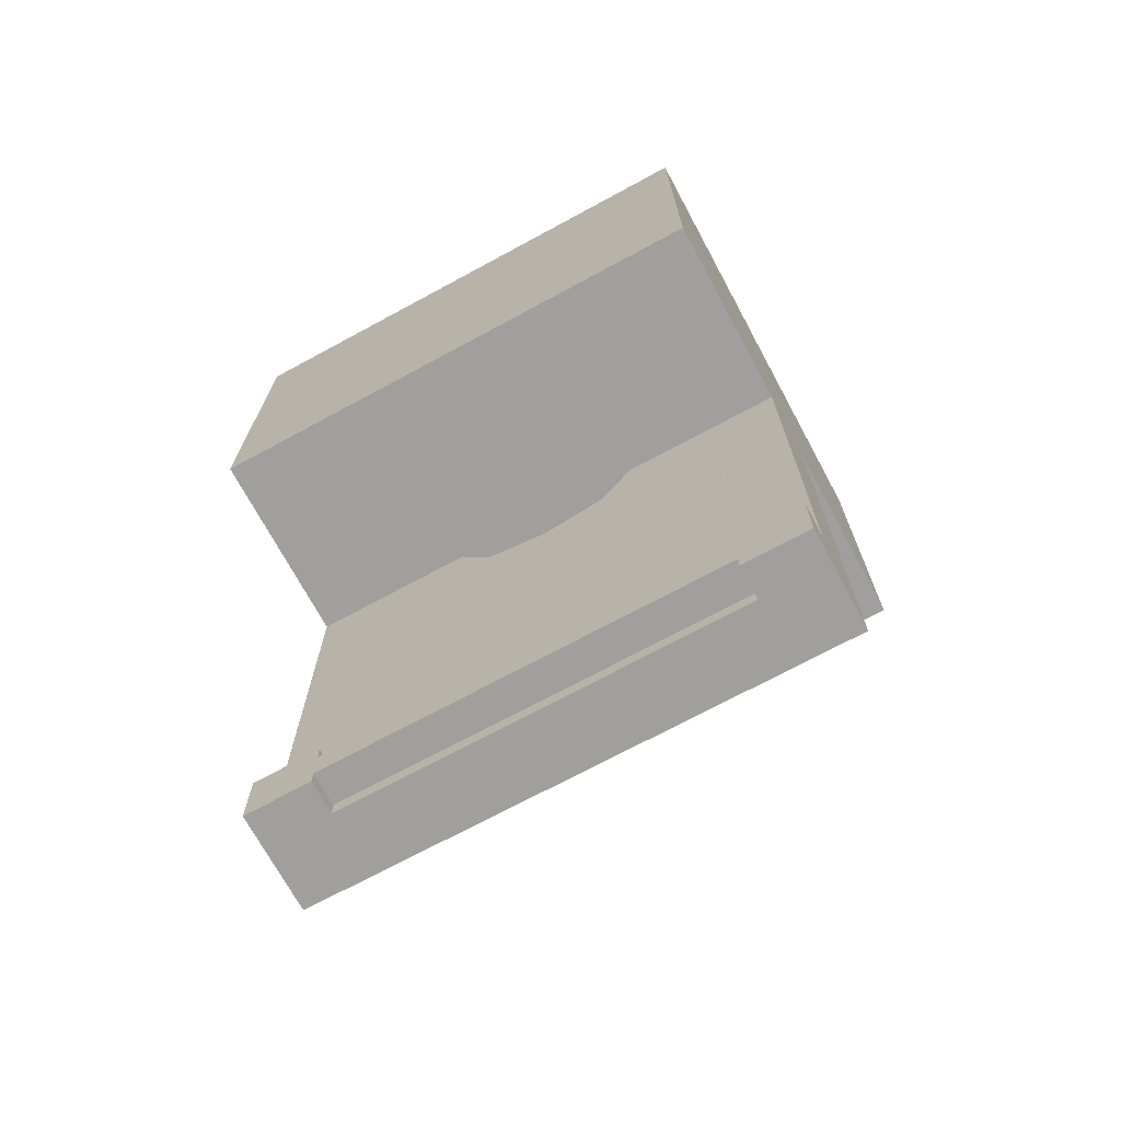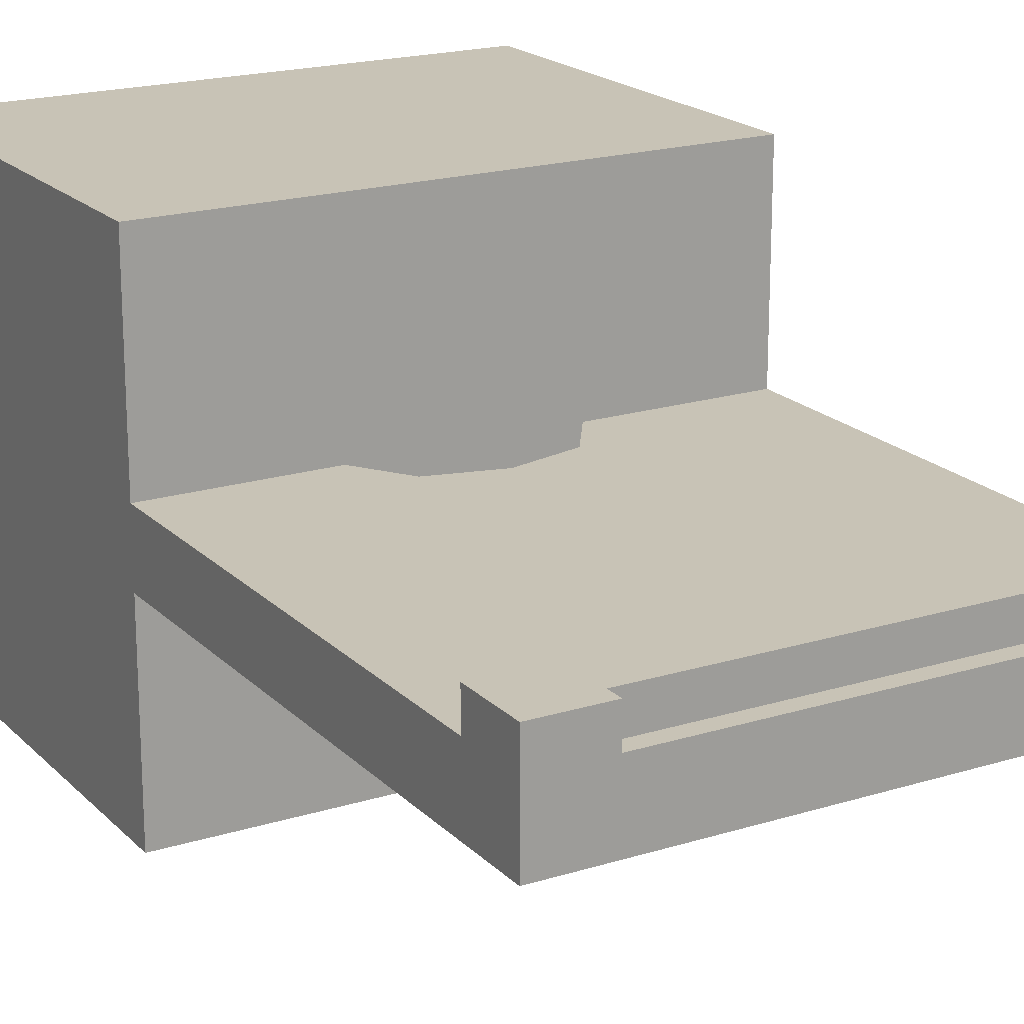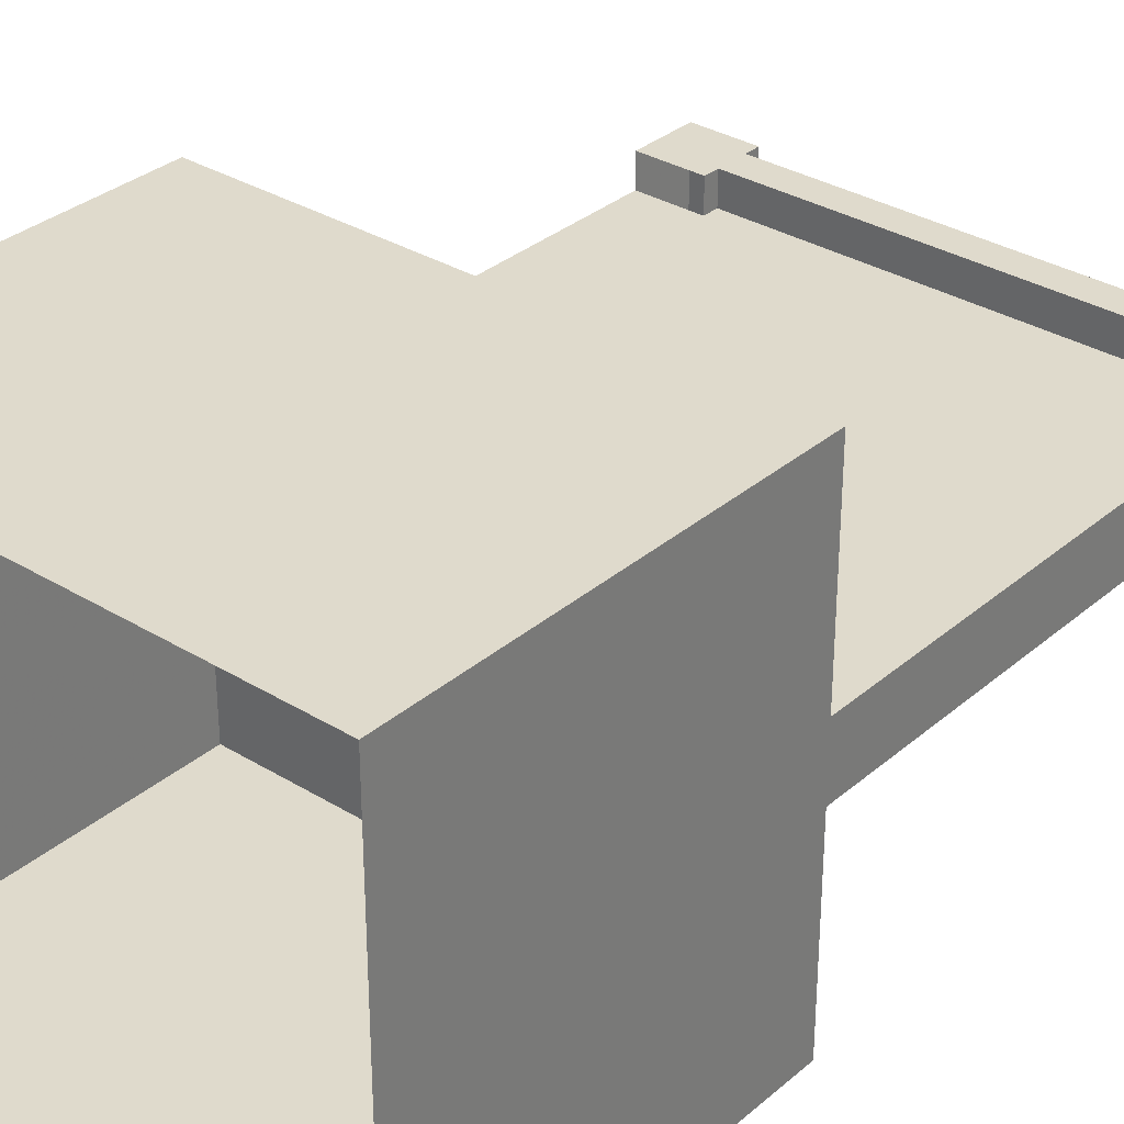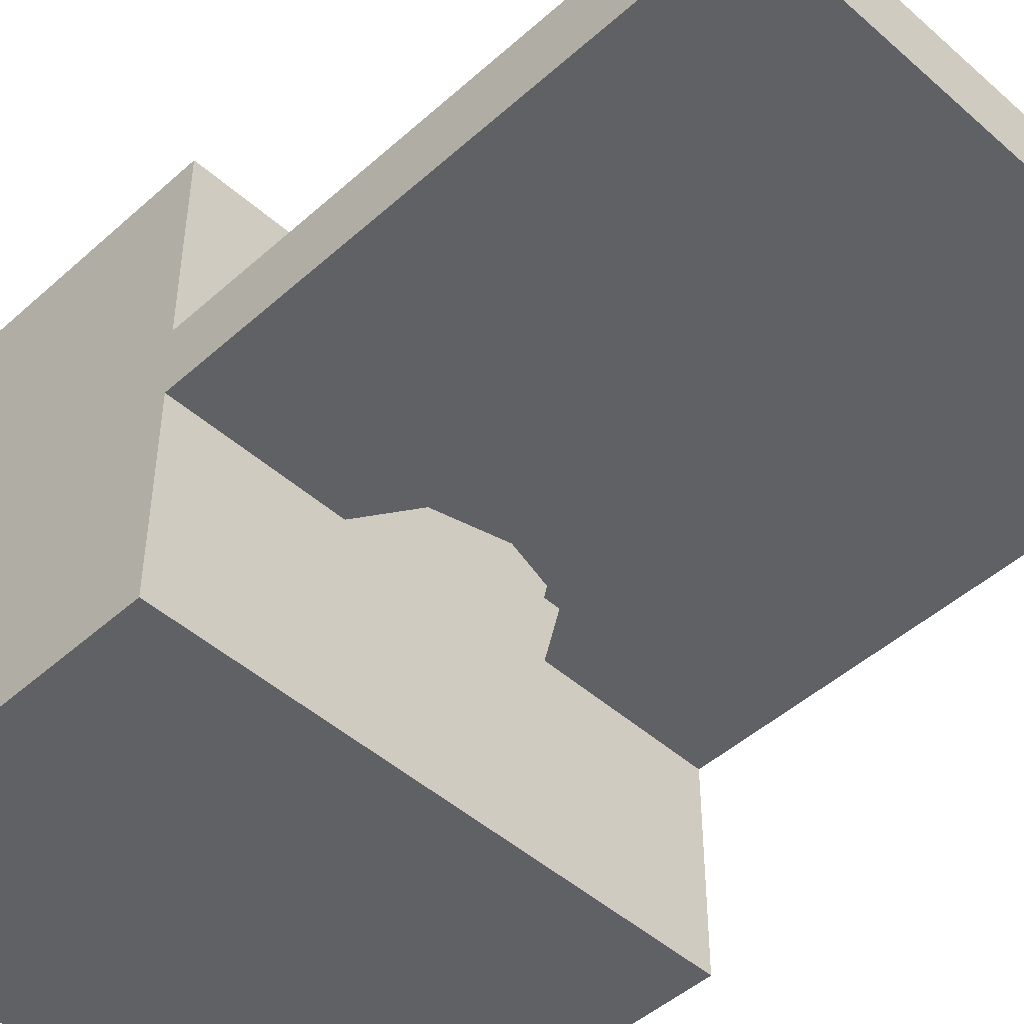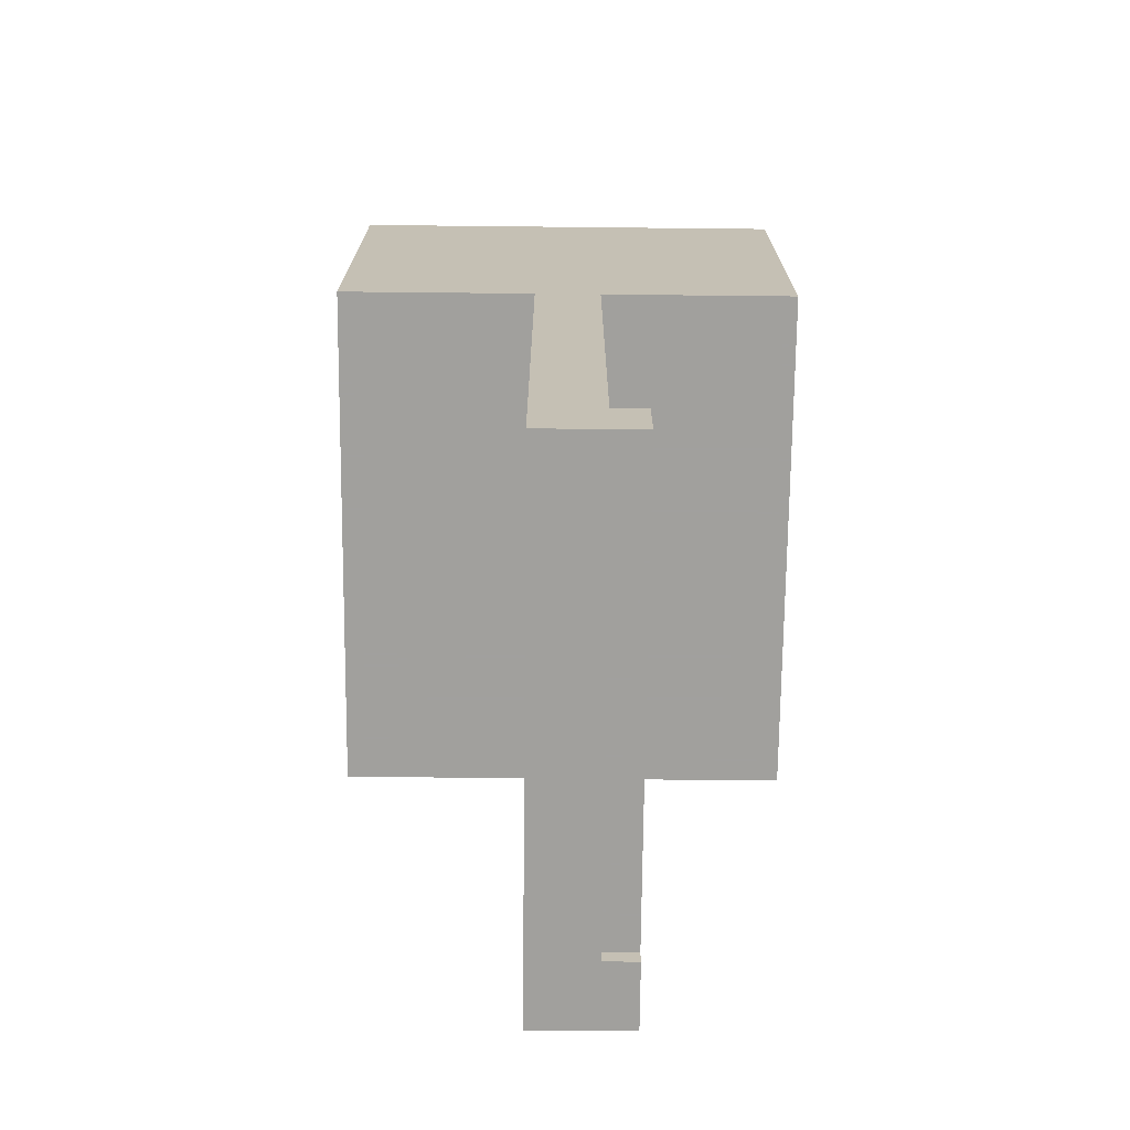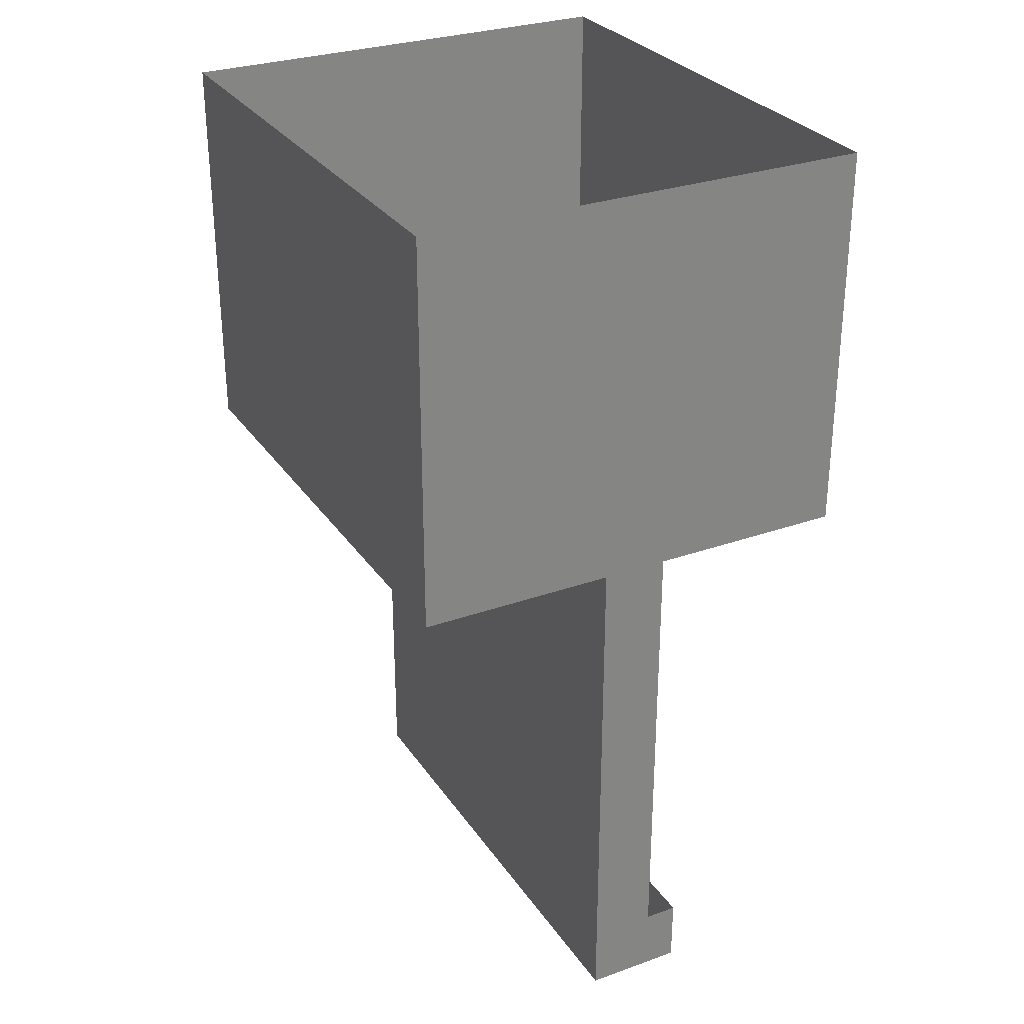
<metadata>
{"format":"obj","ext":"obj","renderer":"f3d","projection":"perspective","resolution":1024,"background":"white","views":[{"elev":-71.3,"azim":28.4,"up":"+Y"},{"elev":19.4,"azim":-30.2,"up":"+Z"},{"elev":32.5,"azim":-139.6,"up":"+Z"},{"elev":-47.5,"azim":-44.8,"up":"+Z"},{"elev":-71.7,"azim":-90.6,"up":"+Y"},{"elev":29.4,"azim":-117.7,"up":"+Y"}]}
</metadata>
<code>
v -0.375 -1.656 0.125
v -0.375 -1.719 0.125
v 0.375 -1.719 0.125
v 0.375 -1.656 0.125
v 0.5 -1.75 0.125
v 0.5 -1.625 0.125
v 0.375 -1.625 0.125
v 0.375 -1.625 0.0625
v 0.375 -1.656 0.0625
v -0.375 -1.656 0.0625
v -0.375 -1.625 0.0625
v -0.375 -1.625 0.125
v -0.5 -1.625 0.125
v -0.5 -1.75 0.125
v -0.375 -1.75 0.125
v -0.375 -1.75 0.0625
v -0.375 -1.719 0.0625
v 0.375 -1.719 0.0625
v 0.375 -1.75 0.125
v 0.5 -1.75 0.0625
v 0.5 -1.625 0.0625
v 0.5 -1.75 -0.0625
v 0.5 -0.75 -0.0625
v 0.5 -0.75 0.0625
v 0.375 -1 0.0625
v -0.375 -1 0.0625
v -0.5 -0.75 0.0625
v -0.5 -1.625 0.0625
v -0.5 -1.75 -0.0625
v -0.5 -1.75 0.0625
v -0.375 -1 -0.0625
v 0.375 -1 -0.0625
v 0.375 -1.625 -0.0625
v -0.375 -1.625 -0.0625
v -0.5 -0.75 -0.0625
v -0.375 -0.75 -0.0625
v -0.1875 -0.75 -0.0625
v -0.125 -0.8438 -0.0625
v 0 -0.875 -0.0625
v -0.125 -0.8438 0.0625
v -0.1875 -0.75 0.0625
v -0.375 -0.75 0.0625
v -0.5 -0.75 0.4375
v -0.5 0 0.4375
v -0.5 0 -0.4375
v 0 -0.875 0.0625
v 0.125 -0.8438 0.0625
v 0.1875 -0.75 0.0625
v 0.375 -0.75 0.0625
v 0.5 -0.75 0.4375
v 0.375 -0.75 0.3125
v -0.375 -0.75 0.3125
v 0.375 -0.75 -0.3125
v -0.375 -0.75 -0.3125
v -0.5 -0.75 -0.4375
v 0.5 -0.75 -0.4375
v 0.375 -0.75 -0.0625
v 0.1875 -0.75 -0.0625
v 0.125 -0.8438 -0.0625
v 0.375 -1.75 0.0625
v 0.5 0 -0.4375
v 0.5 0 0.4375
v 0.375 -0.125 0.4375
v 0.375 -0.625 0.4375
v -0.375 -0.625 0.4375
v -0.375 -0.125 0.4375
v 0.375 -0.125 -0.4375
v 0.375 -0.625 -0.4375
v -0.375 -0.625 -0.4375
v -0.375 -0.125 -0.4375
f 1 2 3
f 1 3 4
f 2 17 18
f 2 18 3
f 4 3 5
f 4 5 6
f 4 6 7
f 4 7 8
f 4 8 9
f 10 11 12
f 10 12 1
f 1 12 13
f 1 13 2
f 2 13 14
f 2 14 15
f 2 15 16
f 2 16 17
f 3 18 19
f 3 19 5
f 5 19 20
f 5 20 6
f 6 20 21
f 28 30 14
f 28 14 13
f 31 36 37
f 31 37 38
f 31 38 39
f 31 39 32
f 31 32 26
f 26 40 41
f 26 41 42
f 26 46 40
f 46 26 25
f 46 25 47
f 47 25 48
f 48 25 49
f 57 32 58
f 58 32 59
f 59 32 39
f 26 32 25
f 30 16 14
f 14 16 15
f 60 20 19
f 60 19 18
f 9 8 10
f 10 8 11
f 21 20 22
f 21 22 23
f 21 23 24
f 21 24 8
f 8 24 25
f 11 26 27
f 11 27 28
f 28 27 29
f 28 29 30
f 31 34 29
f 31 29 35
f 31 35 36
f 31 26 11
f 31 11 34
f 26 42 27
f 27 42 43
f 27 43 44
f 27 44 45
f 27 45 35
f 27 35 29
f 49 25 24
f 49 24 50
f 49 50 51
f 51 50 43
f 51 43 52
f 53 54 55
f 53 55 56
f 53 56 23
f 53 23 57
f 57 23 32
f 25 32 33
f 25 33 8
f 32 23 22
f 32 22 33
f 33 22 34
f 34 22 29
f 29 22 60
f 29 60 16
f 29 16 30
f 16 60 18
f 16 18 17
f 60 22 20
f 23 61 62
f 23 62 24
f 24 62 50
f 50 62 63
f 50 63 64
f 50 64 65
f 50 65 43
f 43 65 66
f 43 66 44
f 44 66 62
f 62 66 63
f 67 70 45
f 67 45 61
f 67 61 56
f 67 56 68
f 68 56 55
f 68 55 69
f 69 55 70
f 70 55 45
f 45 55 35
f 35 55 54
f 35 54 36
f 42 52 43
f 23 56 61
f 8 25 11
f 11 25 26
f 31 32 33
f 31 33 34
f 51 52 53
f 53 52 54
f 63 66 64
f 64 66 65
f 67 68 69
f 67 69 70

</code>
